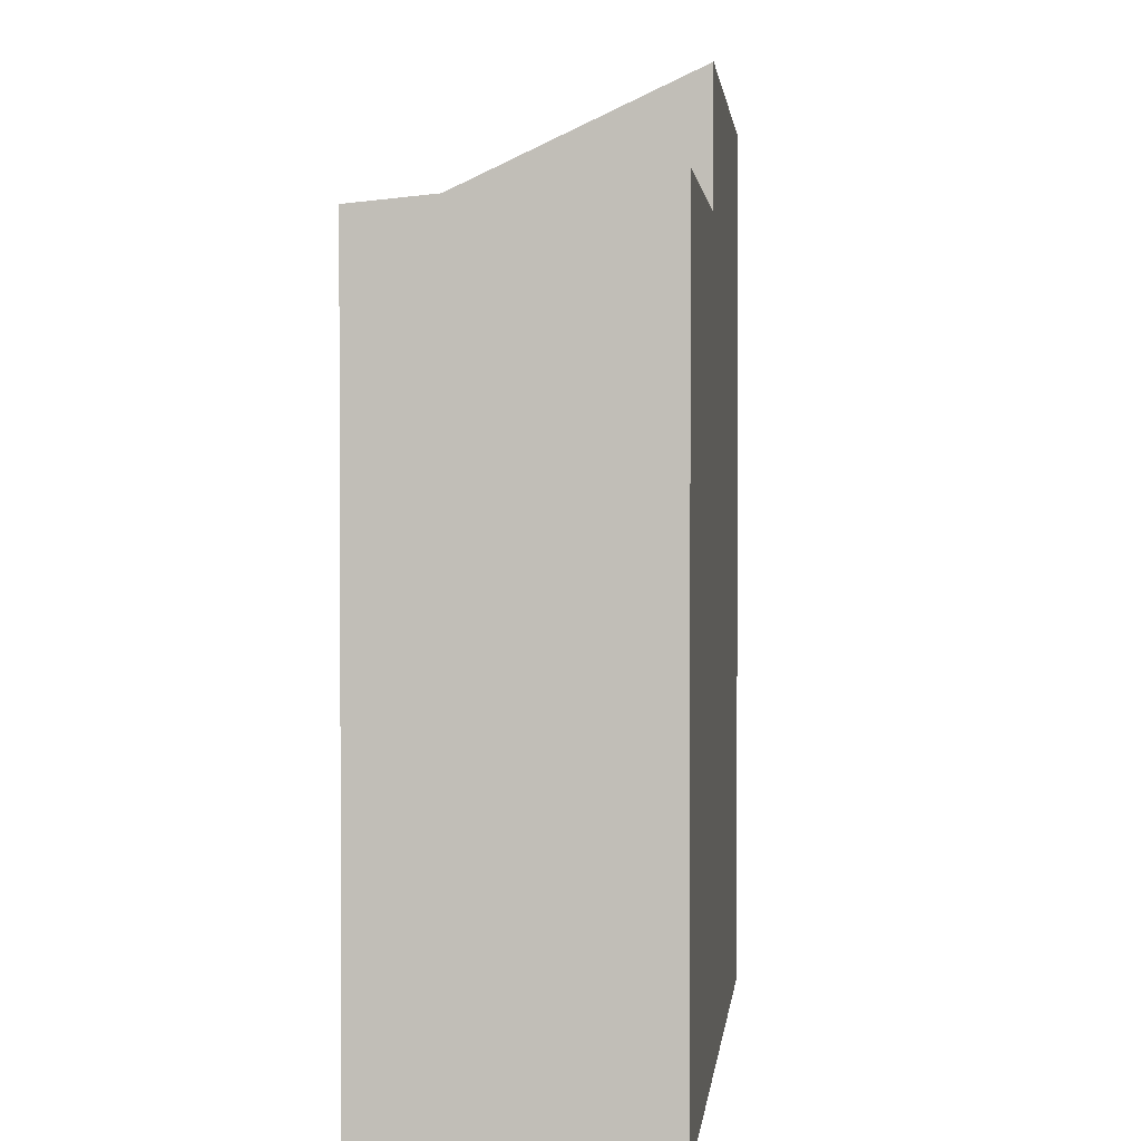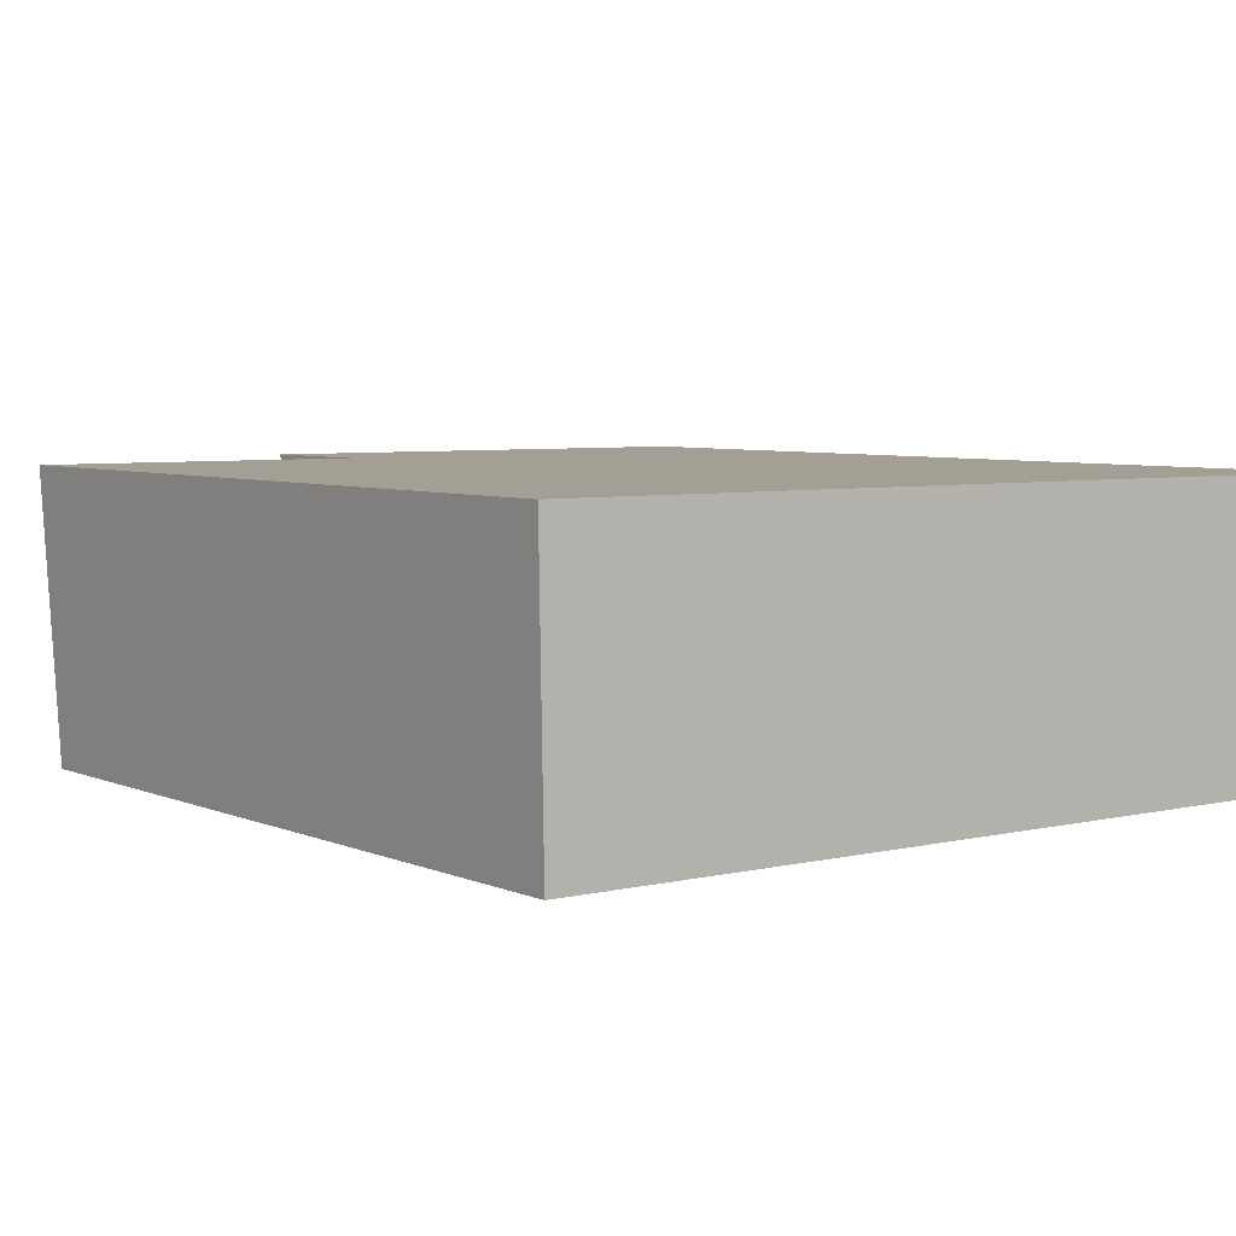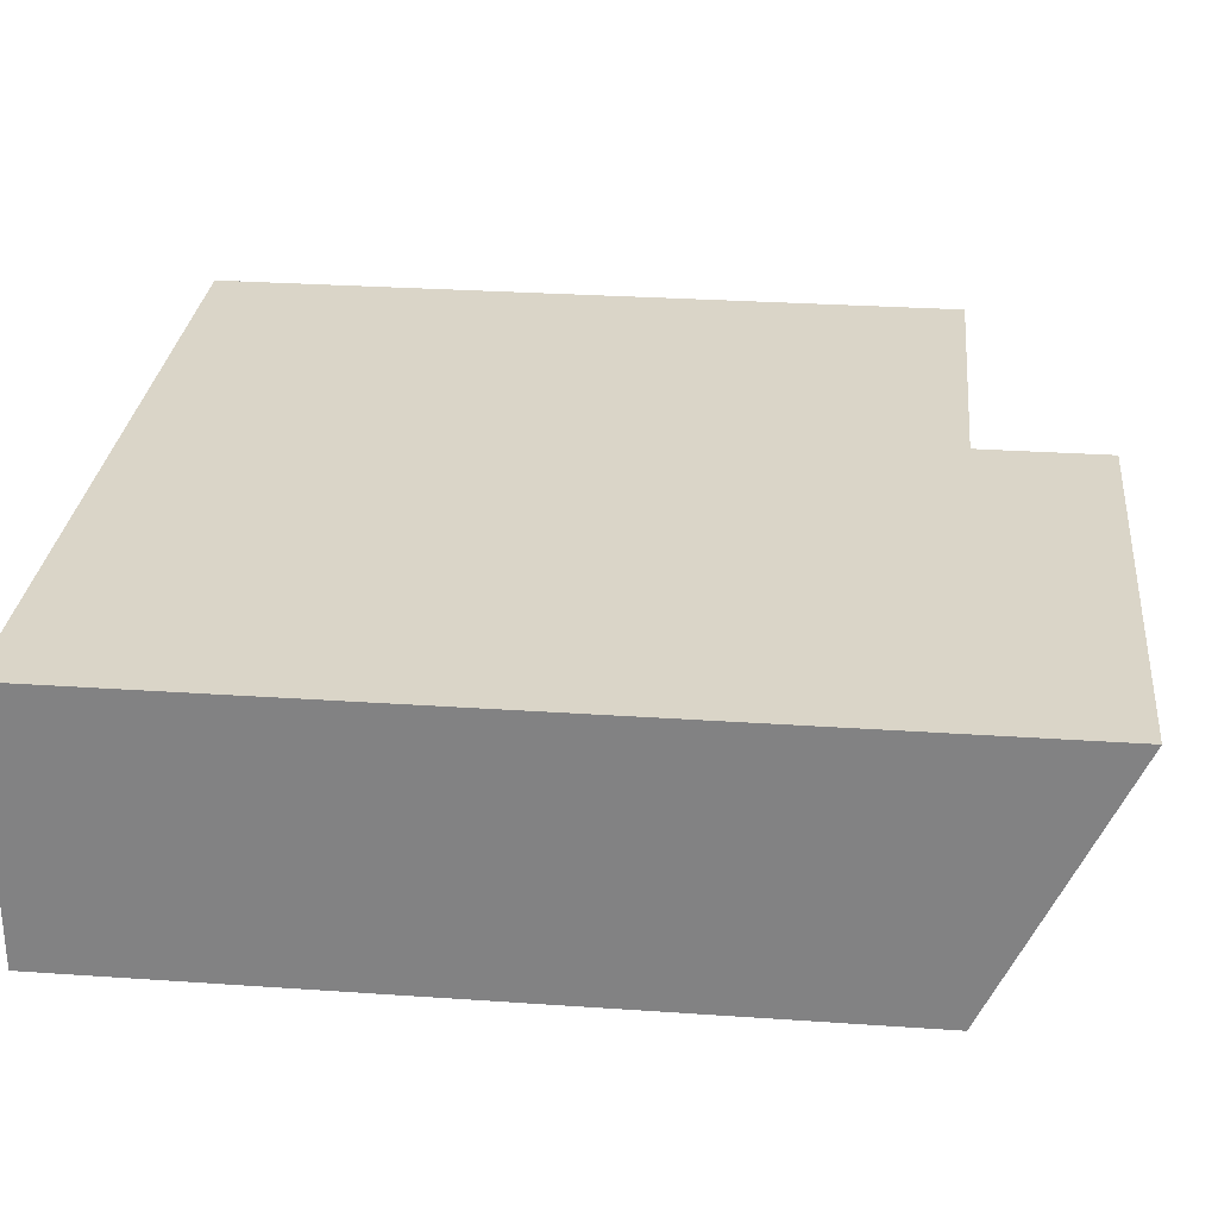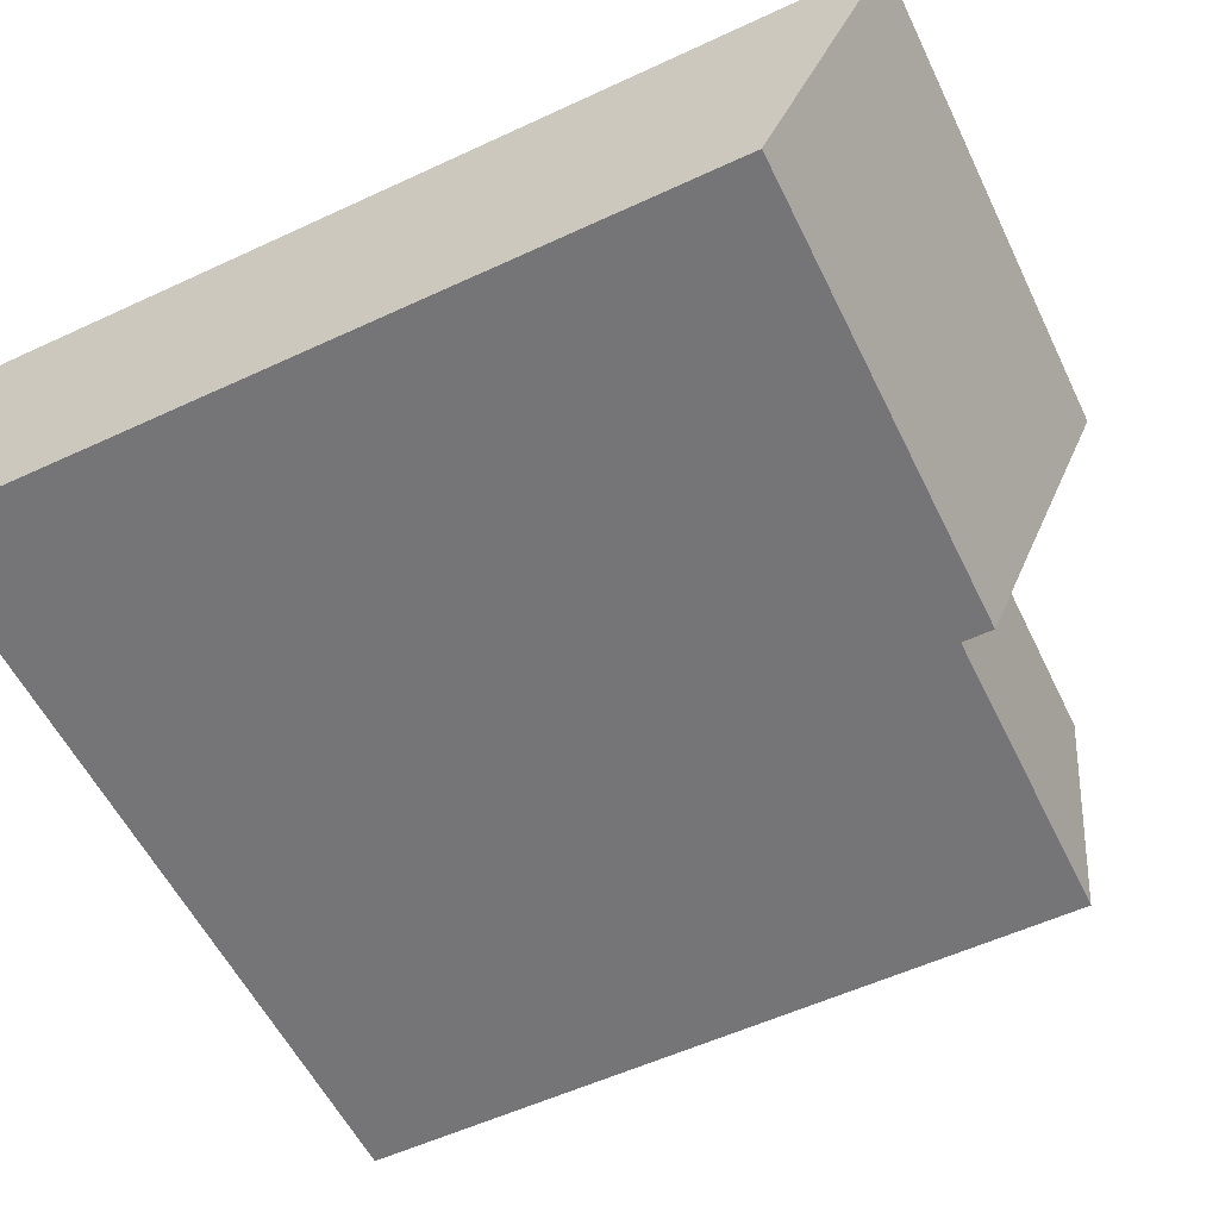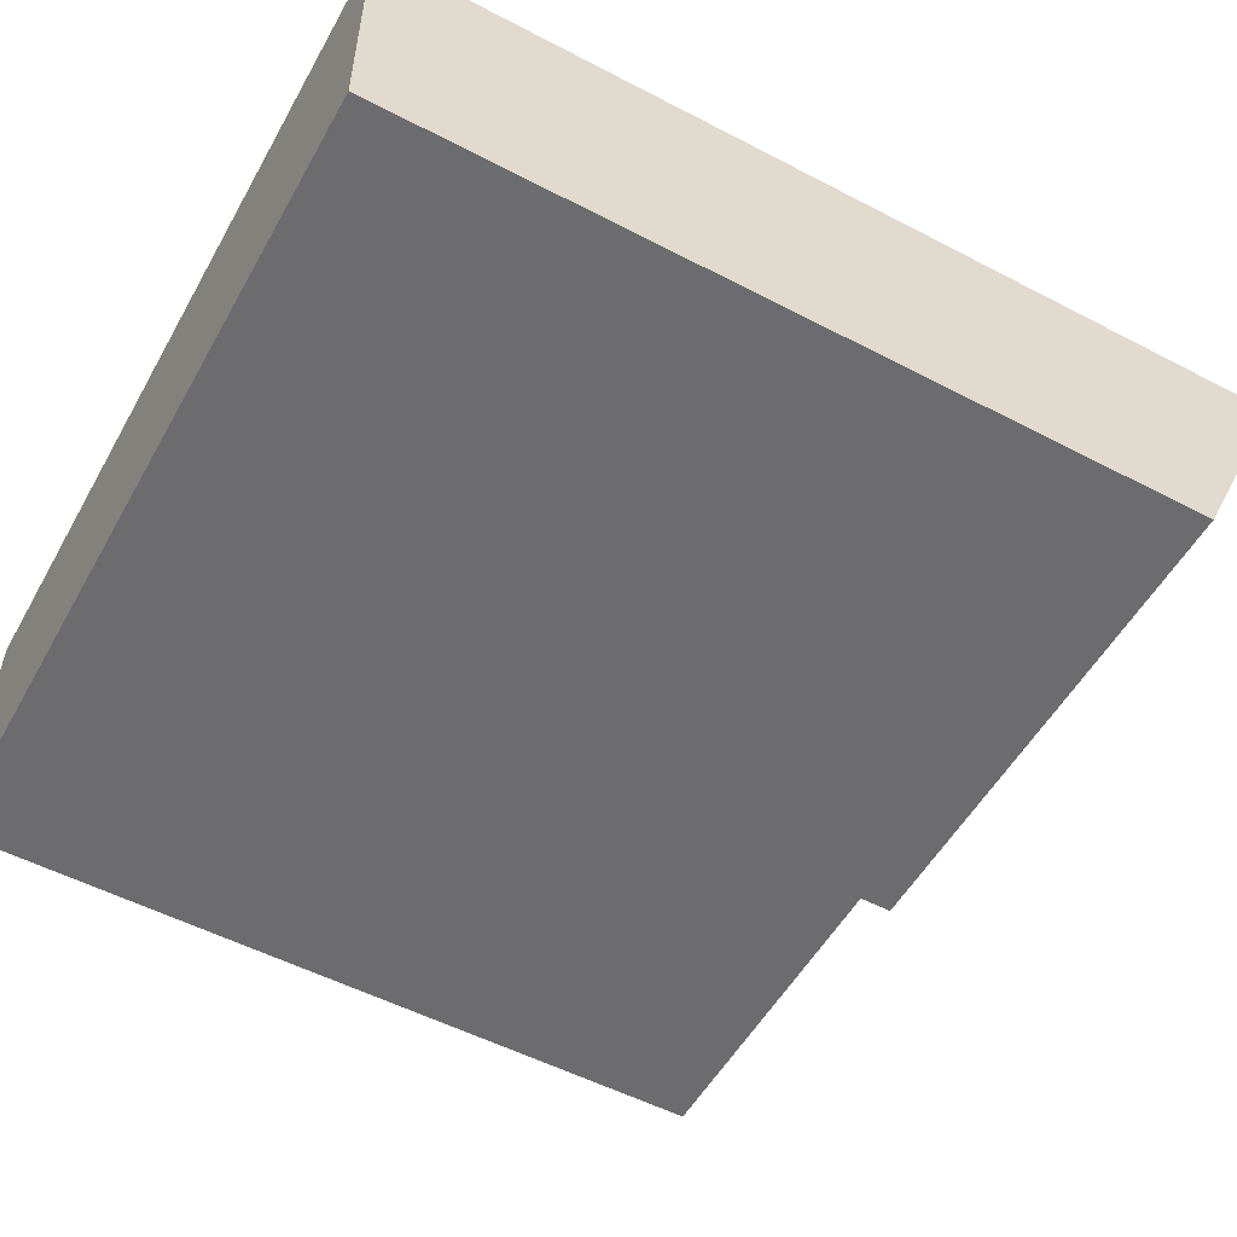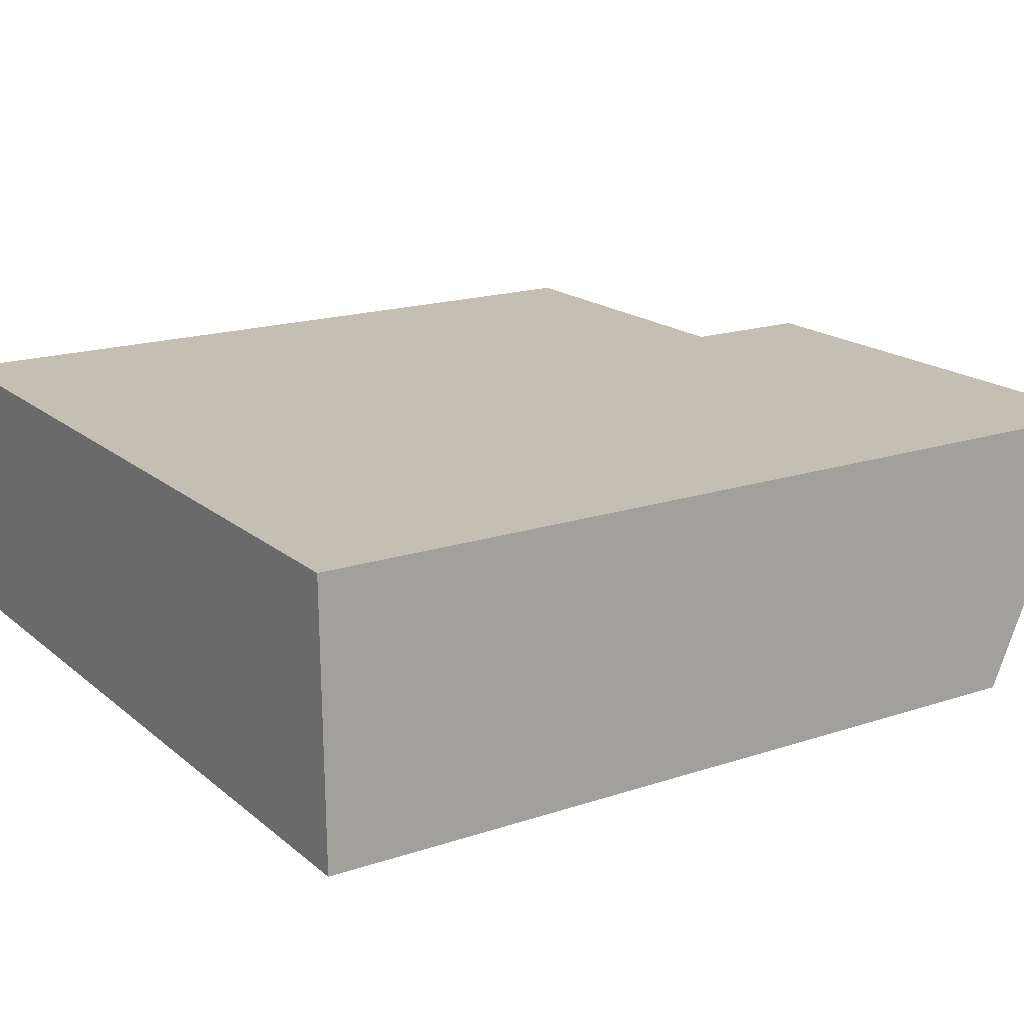
<metadata>
{"format":"obj","ext":"obj","renderer":"f3d","projection":"perspective","resolution":1024,"background":"white","views":[{"elev":1.7,"azim":-83.7,"up":"+Y"},{"elev":5.4,"azim":-37.1,"up":"+Z"},{"elev":29.2,"azim":95.8,"up":"+Z"},{"elev":-56.7,"azim":115.8,"up":"+Z"},{"elev":-53.9,"azim":61.0,"up":"+Z"},{"elev":17.8,"azim":57.0,"up":"+Z"}]}
</metadata>
<code>
v  6.686 15.87 -5.571
v  16.58 18.43 -0.03217
v  16.67 15.87 -5.59
v  6.593 18.43 -0.01314
v  0.09332 15.23 -5.559
v  6.593 15.73 -0.01306
v  6.686 15.23 -5.571
v  0.0003345 15.73 -0.0004979
v  16.58 1.934e-18 -0.03158
v  6.686 3.411e-16 -5.571
v  16.67 3.423e-16 -5.59
v  6.593 7.69e-19 -0.01256
v  0.09299 3.404e-16 -5.558
v  0 0 0
g defaultobject
f 1 2 3
f 2 1 4
f 5 6 7
f 6 5 8
f 1 2 3
f 2 1 4
f 5 6 7
f 6 5 8
f 9 10 11
f 10 9 12
f 10 12 13
f 13 12 14
f 9 10 11
f 10 9 12
f 10 12 13
f 13 12 14
f 4 6 2
f 2 12 9
f 12 2 14
f 14 2 6
f 14 6 8
f 3 7 1
f 7 13 5
f 13 7 3
f 13 3 10
f 10 3 11
f 6 1 7
f 1 6 4
f 11 2 9
f 2 11 3
f 8 13 14
f 13 8 5
f 4 6 2
f 2 12 9
f 12 2 14
f 14 2 6
f 14 6 8
f 3 7 1
f 7 13 5
f 13 7 3
f 13 3 10
f 10 3 11
f 6 1 7
f 1 6 4
f 11 2 9
f 2 11 3
f 8 13 14
f 13 8 5

</code>
